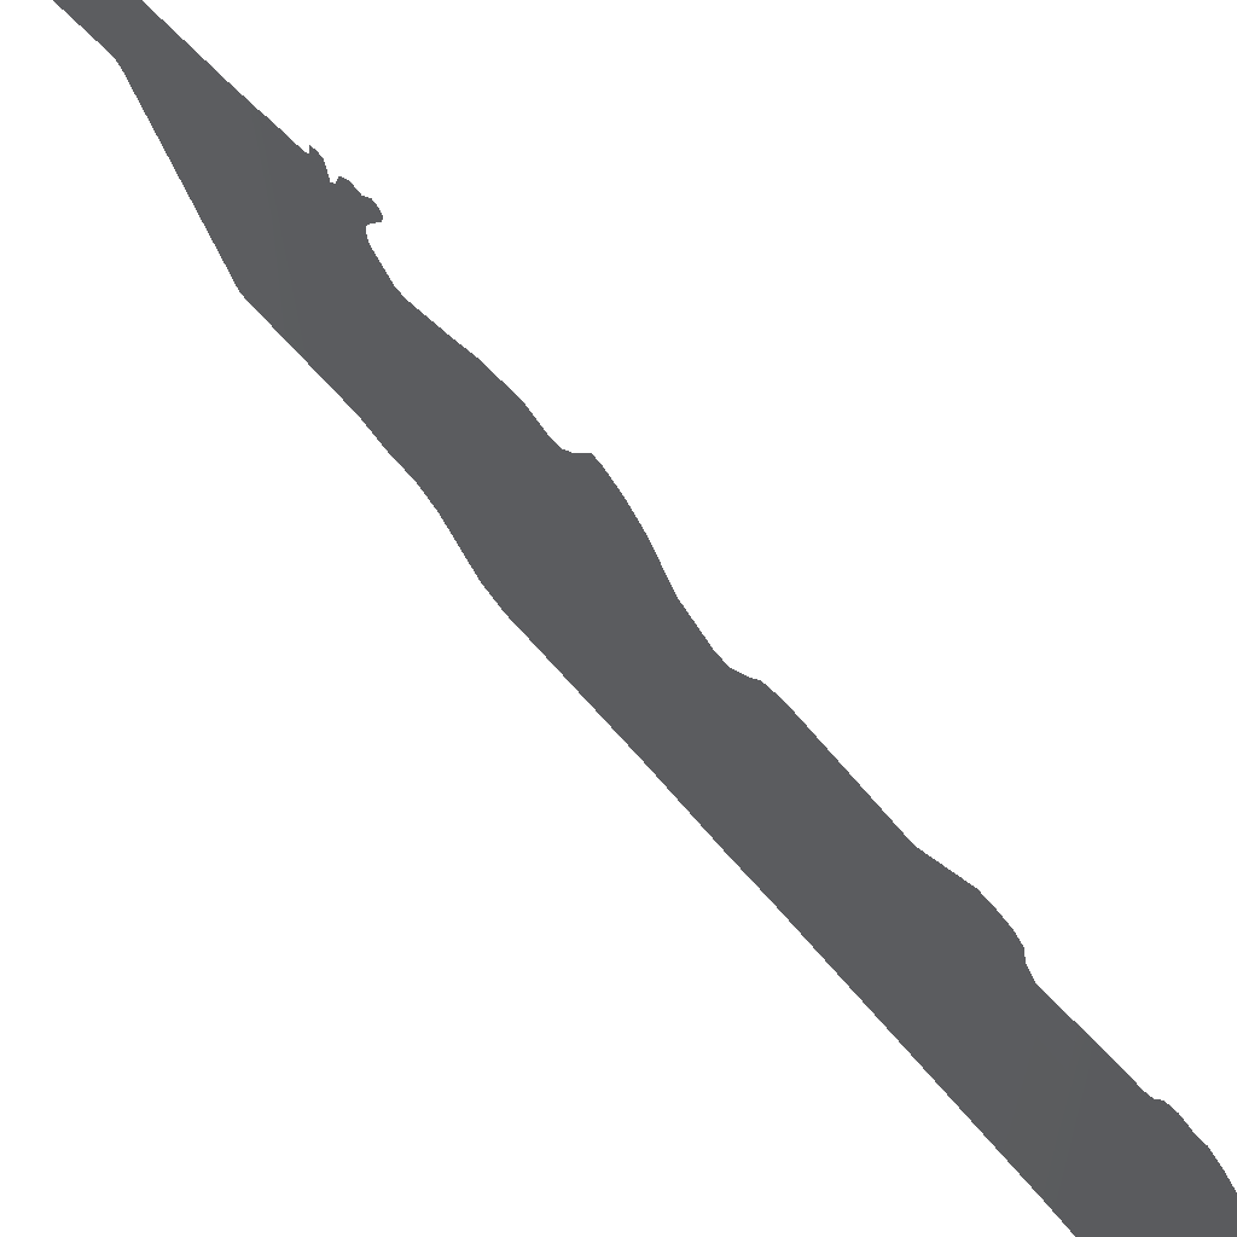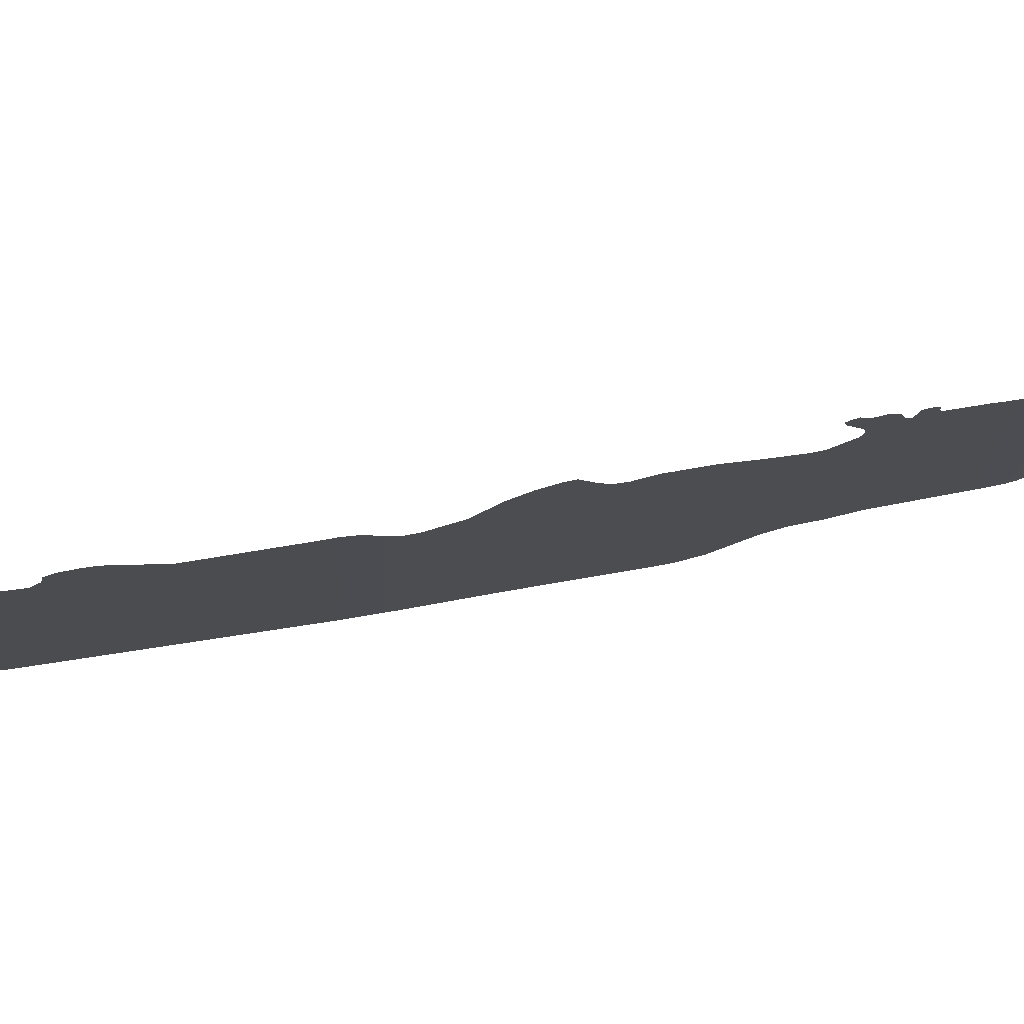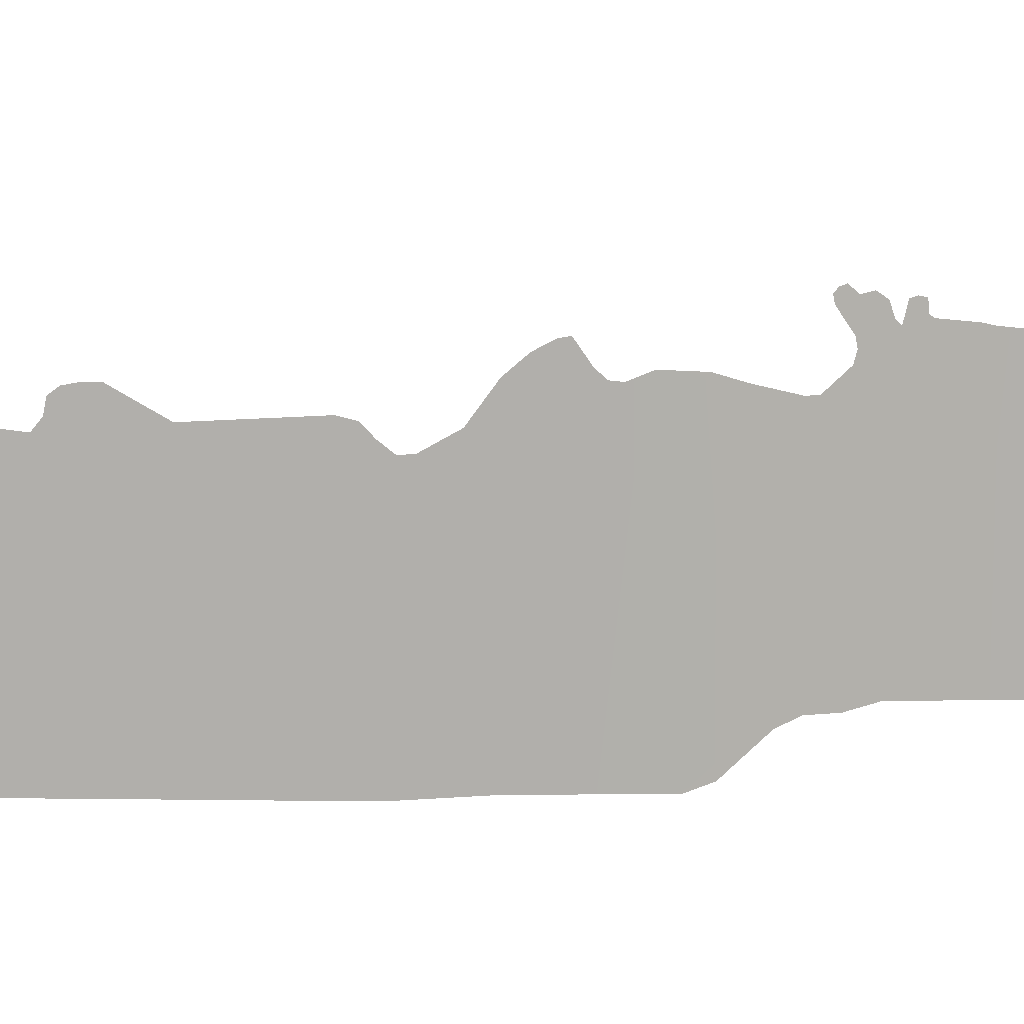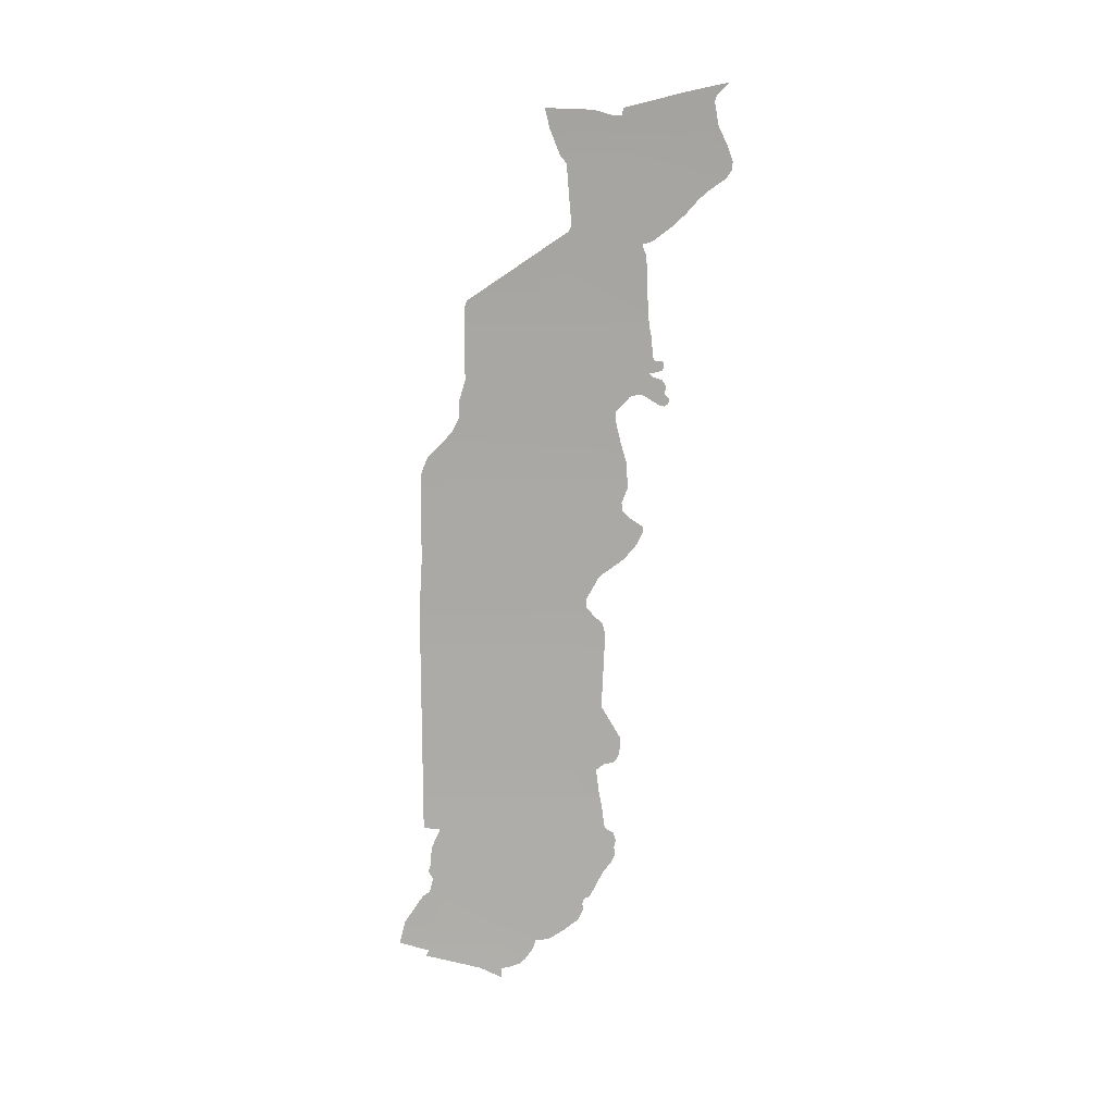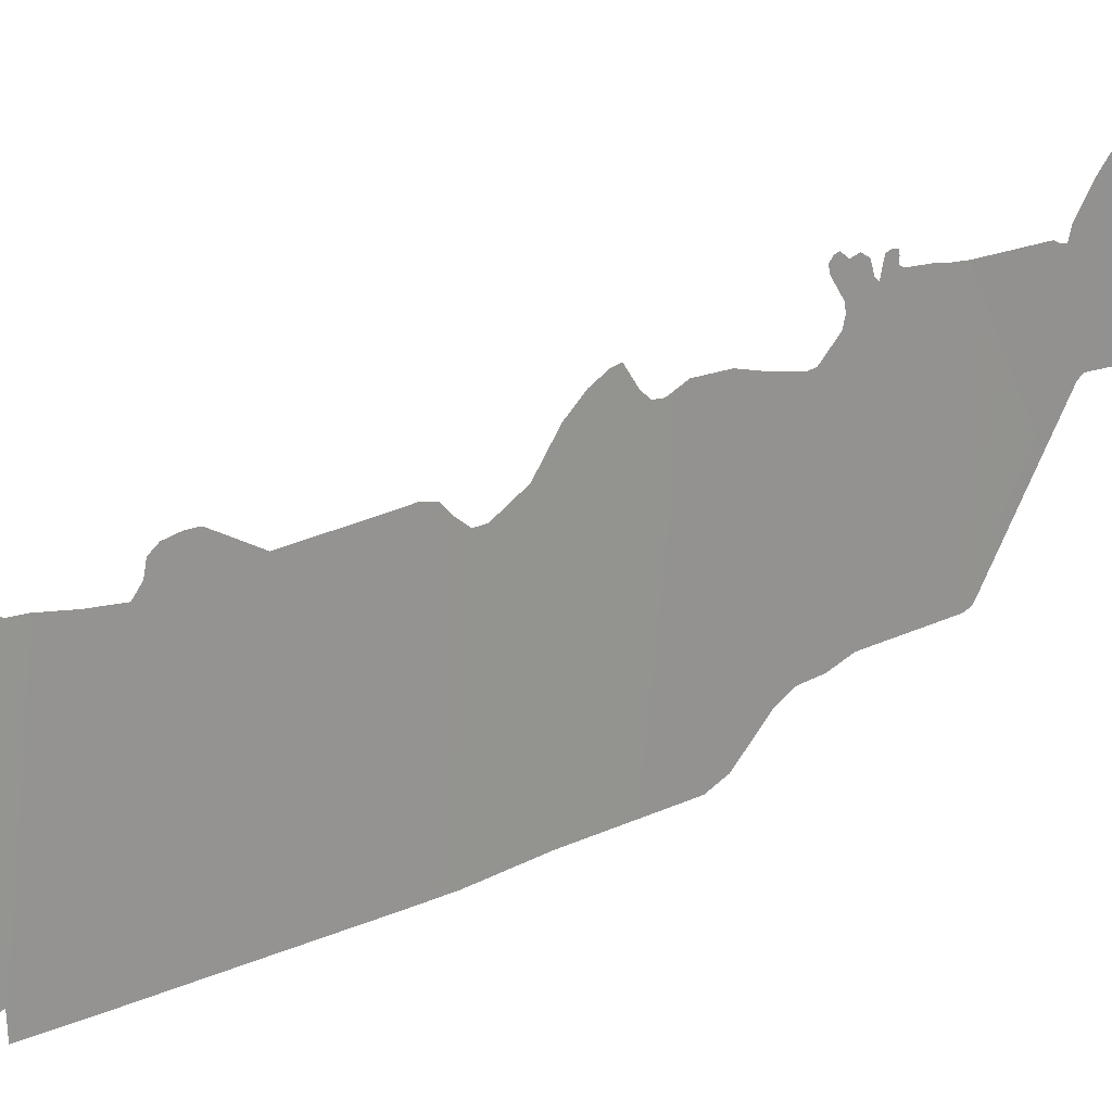
<metadata>
{"format":"obj","ext":"obj","renderer":"f3d","projection":"perspective","resolution":1024,"background":"white","views":[{"elev":64.4,"azim":-32.1,"up":"+Z"},{"elev":76.2,"azim":89.0,"up":"+Z"},{"elev":10.4,"azim":100.5,"up":"+Z"},{"elev":5.5,"azim":-87.1,"up":"+Y"},{"elev":21.0,"azim":59.0,"up":"+Z"}]}
</metadata>
<code>
o 0_Togo.002_sphere.001
v 4.911 0.9369 6e-06
v 4.925 0.8596 -0.03001
v 4.924 0.8596 -0.1155
v 4.906 0.9628 6e-06
v 4.907 0.9578 6e-06
v 4.909 0.9513 6e-06
v 4.96 0.6267 -0.05323
v 4.958 0.6267 -0.1406
v 4.938 0.7822 -0.03977
v 4.936 0.7822 -0.138
v 4.91 0.9369 -0.07209
v 4.968 0.5487 -0.08598
v 4.967 0.5487 -0.1541
v 4.915 0.919 6e-06
v 4.949 0.7045 -0.05062
v 4.948 0.7045 -0.1403
v 4.911 0.9369 0.00521
v 4.949 0.6984 -0.1404
v 4.952 0.6721 -0.1405
v 4.956 0.6413 -0.1406
v 4.959 0.6289 -0.05363
v 4.958 0.6399 -0.05493
v 4.958 0.6429 -0.05114
v 4.958 0.6438 -0.04649
v 4.957 0.6469 -0.04409
v 4.956 0.6521 -0.04316
v 4.956 0.6566 -0.04325
v 4.954 0.6723 -0.05232
v 4.967 0.5482 -0.1542
v 4.968 0.5444 -0.1397
v 4.968 0.5414 -0.1407
v 4.969 0.5353 -0.1137
v 4.97 0.5303 -0.103
v 4.97 0.5351 -0.1028
v 4.97 0.536 -0.09887
v 4.969 0.5376 -0.09408
v 4.969 0.5401 -0.09107
v 4.969 0.5459 -0.08692
v 4.911 0.9327 -0.07045
v 4.912 0.9291 -0.06752
v 4.917 0.9013 -0.06552
v 4.917 0.899 -0.06695
v 4.917 0.8983 -0.06799
v 4.919 0.8889 -0.08228
v 4.921 0.8766 -0.101
v 4.922 0.8679 -0.1143
v 4.923 0.865 -0.1154
v 4.925 0.8617 -0.03024
v 4.92 0.8885 -0.03114
v 4.919 0.8912 -0.0325
v 4.919 0.8932 -0.03269
v 4.919 0.8945 -0.02848
v 4.918 0.9017 -0.01854
v 4.917 0.9073 -0.01272
v 4.916 0.9129 -0.007654
v 4.915 0.9166 -0.003383
v 4.939 0.7624 -0.1383
v 4.942 0.7441 -0.1386
v 4.946 0.7192 -0.1403
v 4.949 0.7084 -0.05041
v 4.948 0.7139 -0.05175
v 4.947 0.7177 -0.05587
v 4.947 0.7221 -0.05941
v 4.946 0.7264 -0.05925
v 4.944 0.7372 -0.05318
v 4.943 0.7455 -0.0417
v 4.942 0.7521 -0.03583
v 4.942 0.7581 -0.03265
v 4.941 0.7613 -0.03213
v 4.94 0.766 -0.03907
v 4.94 0.7693 -0.04214
v 4.939 0.773 -0.04252
v 4.938 0.7799 -0.03968
v 4.914 0.9224 0.004952
v 4.913 0.926 0.007405
v 4.913 0.9296 0.007735
v 4.96 0.6091 -0.1407
v 4.961 0.6086 -0.1326
v 4.962 0.5986 -0.137
v 4.963 0.5896 -0.1378
v 4.963 0.5866 -0.1389
v 4.964 0.5822 -0.1367
v 4.964 0.5755 -0.1385
v 4.965 0.573 -0.1421
v 4.966 0.5596 -0.1511
v 4.968 0.5503 -0.08542
v 4.968 0.5511 -0.07911
v 4.968 0.5561 -0.07132
v 4.967 0.5618 -0.06389
v 4.967 0.5675 -0.06131
v 4.966 0.5702 -0.06202
v 4.966 0.5729 -0.06087
v 4.966 0.5739 -0.05831
v 4.964 0.5869 -0.05162
v 4.964 0.5921 -0.04748
v 4.963 0.5963 -0.04553
v 4.963 0.5996 -0.0462
v 4.963 0.604 -0.0453
v 4.962 0.6075 -0.0466
v 4.962 0.6096 -0.05019
v 4.961 0.6122 -0.05131
v 4.961 0.6176 -0.05162
v 4.909 0.9442 -0.07496
v 4.908 0.9558 -0.000806
v 4.907 0.96 -0.01364
v 4.908 0.9533 -0.04147
v 4.908 0.9521 -0.04203
v 4.908 0.9501 -0.0422
v 4.908 0.9501 -0.04704
v 4.907 0.9525 -0.05507
v 4.907 0.9534 -0.07713
v 4.926 0.8467 -0.1157
v 4.928 0.831 -0.1159
v 4.93 0.822 -0.1187
v 4.931 0.8132 -0.1193
v 4.932 0.8067 -0.1226
v 4.934 0.794 -0.1349
v 4.936 0.7865 -0.1379
v 4.936 0.792 -0.04016
v 4.935 0.8012 -0.04282
v 4.933 0.813 -0.04554
v 4.932 0.8164 -0.04525
v 4.931 0.8234 -0.03852
v 4.931 0.8244 -0.03488
v 4.931 0.8239 -0.03193
v 4.932 0.8193 -0.0249
v 4.932 0.8188 -0.02237
v 4.932 0.8202 -0.02079
v 4.931 0.822 -0.02008
v 4.931 0.8248 -0.02254
v 4.93 0.8282 -0.02165
v 4.93 0.8312 -0.0237
v 4.93 0.8326 -0.02816
v 4.929 0.8341 -0.02947
v 4.929 0.8356 -0.02346
v 4.929 0.8376 -0.02276
v 4.929 0.8396 -0.02318
v 4.928 0.84 -0.02491
v 4.928 0.8399 -0.02681
v 4.928 0.8413 -0.02786
v 4.926 0.8513 -0.02877
v 4.926 0.8548 -0.02949
v 4.91 0.9447 0.001189
v 4.907 0.9588 0.000407
v 4.906 0.9639 0.005877
f 1 143 17
f 23 22 28
f 34 32 12
f 40 11 1
f 70 68 67
f 76 74 1
f 100 97 94
f 106 105 108
f 126 130 128
f 4 144 5
f 1 6 143
f 7 8 21
f 8 20 22
f 21 8 22
f 20 19 22
f 18 16 15
f 19 18 28
f 22 19 28
f 18 15 28
f 28 27 23
f 27 26 23
f 26 25 23
f 25 24 23
f 13 12 30
f 12 38 37
f 30 12 32
f 37 36 35
f 35 34 12
f 34 33 32
f 32 31 30
f 30 29 13
f 37 35 12
f 2 3 45
f 3 47 46
f 45 3 46
f 45 44 2
f 2 44 48
f 50 49 42
f 49 48 43
f 53 52 51
f 51 50 42
f 49 43 42
f 48 44 43
f 54 53 40
f 53 51 40
f 55 54 40
f 1 14 56
f 56 55 1
f 51 42 41
f 40 39 11
f 51 41 40
f 55 40 1
f 15 16 63
f 16 59 63
f 15 63 62
f 59 58 64
f 61 60 62
f 60 15 62
f 58 57 64
f 57 10 72
f 10 9 72
f 9 73 72
f 63 59 64
f 57 72 65
f 72 71 65
f 70 69 68
f 71 70 66
f 65 71 66
f 67 66 70
f 65 64 57
f 1 17 76
f 76 75 74
f 74 14 1
f 12 13 85
f 85 84 83
f 82 81 80
f 12 85 83
f 82 80 78
f 80 79 78
f 12 83 86
f 83 82 86
f 88 87 86
f 78 77 8
f 8 7 78
f 7 102 78
f 102 101 78
f 86 82 92
f 82 78 92
f 100 99 98
f 78 101 92
f 101 100 94
f 92 101 94
f 88 86 91
f 90 89 91
f 89 88 91
f 86 92 91
f 100 98 97
f 97 96 95
f 94 93 92
f 97 95 94
f 1 11 108
f 11 103 110
f 108 11 109
f 103 111 110
f 110 109 11
f 6 1 105
f 4 5 105
f 5 104 105
f 104 6 105
f 1 108 105
f 108 107 106
f 9 10 116
f 10 118 117
f 116 10 117
f 115 114 121
f 114 113 121
f 9 116 120
f 116 115 120
f 120 119 9
f 121 120 115
f 112 3 2
f 113 112 122
f 121 113 122
f 112 2 142
f 142 141 123
f 141 140 123
f 139 138 135
f 138 137 136
f 112 142 123
f 138 136 135
f 140 139 134
f 123 122 112
f 140 134 123
f 134 139 135
f 133 132 130
f 132 131 130
f 134 133 124
f 124 123 134
f 127 126 128
f 126 125 130
f 125 124 133
f 133 130 125
f 130 129 128
f 4 145 144

</code>
